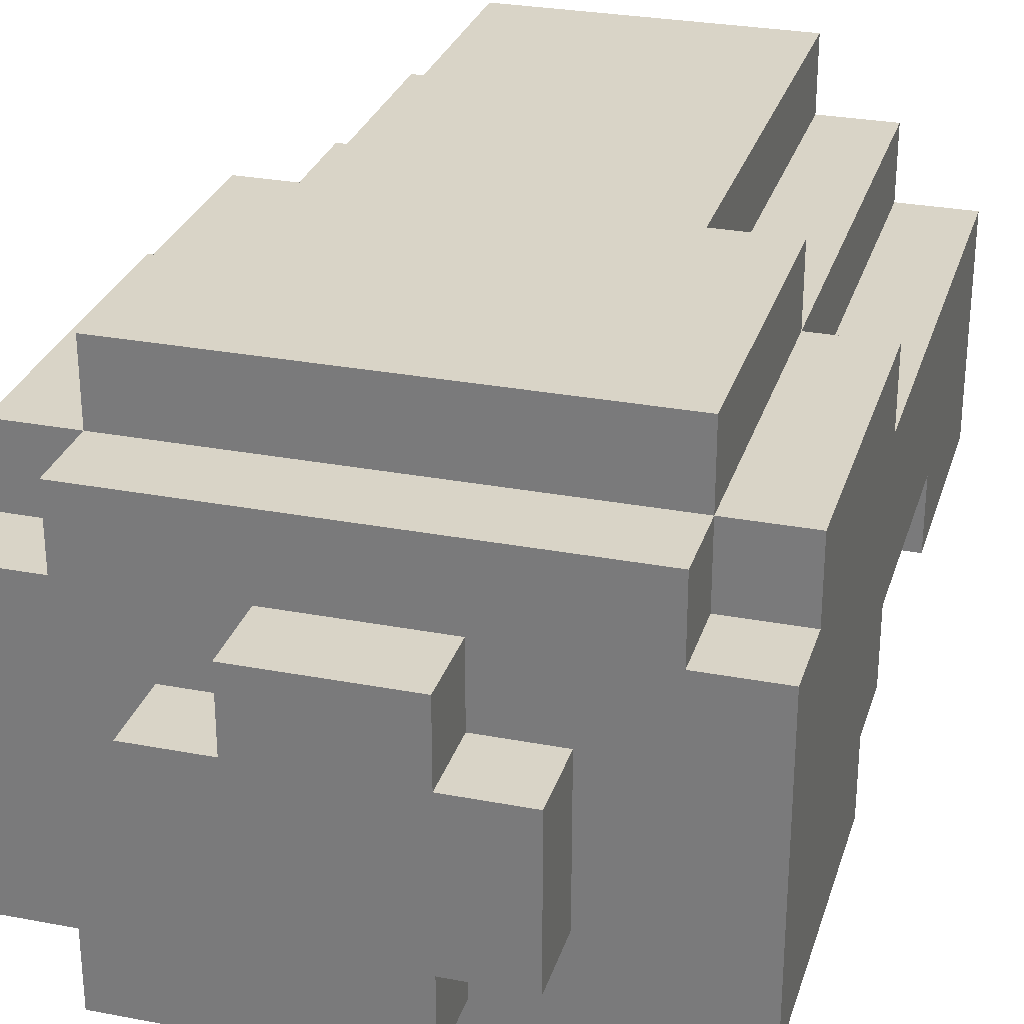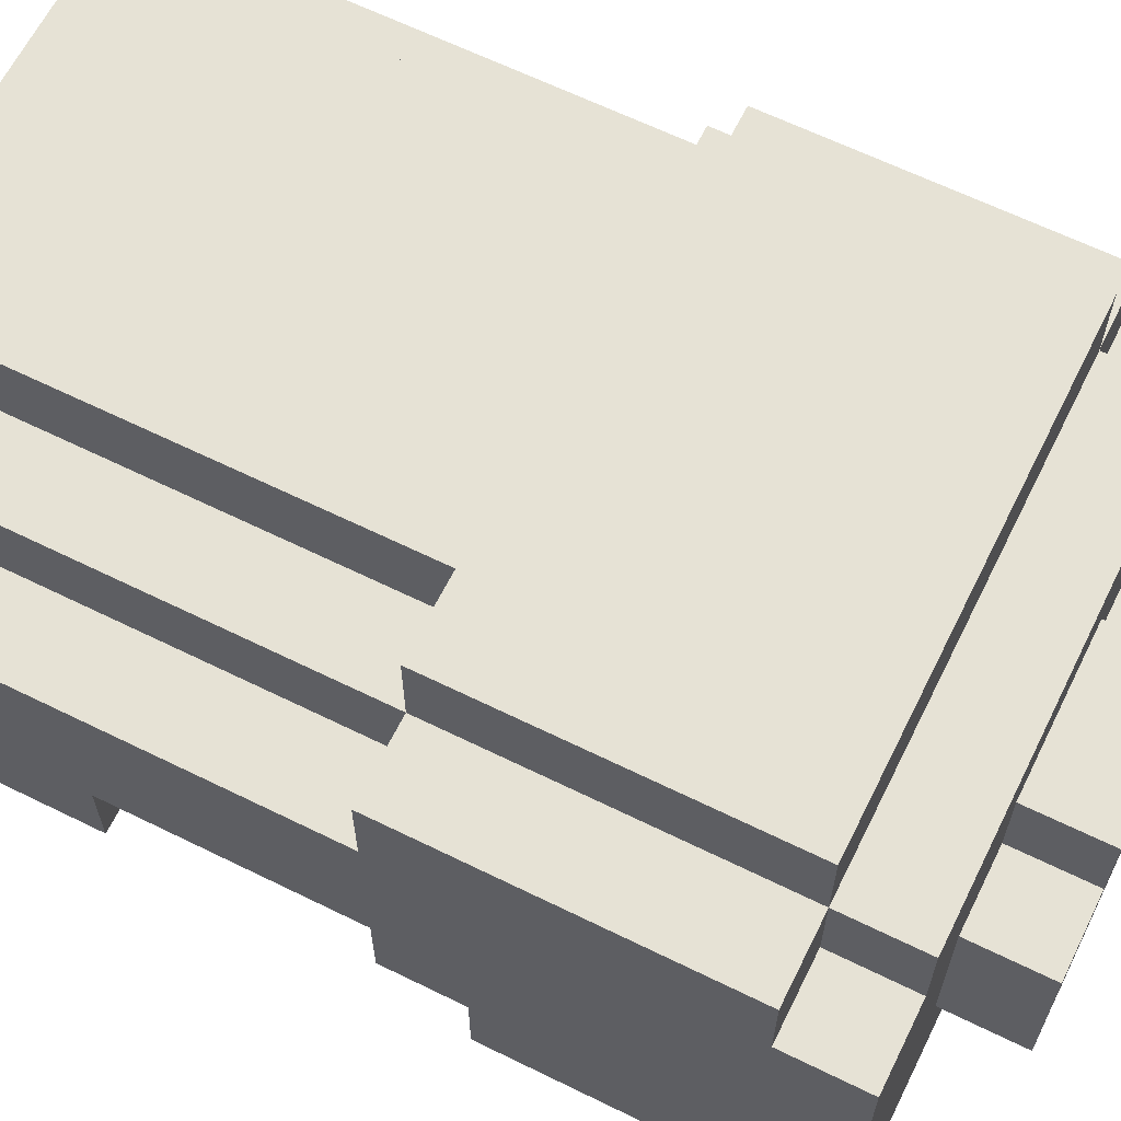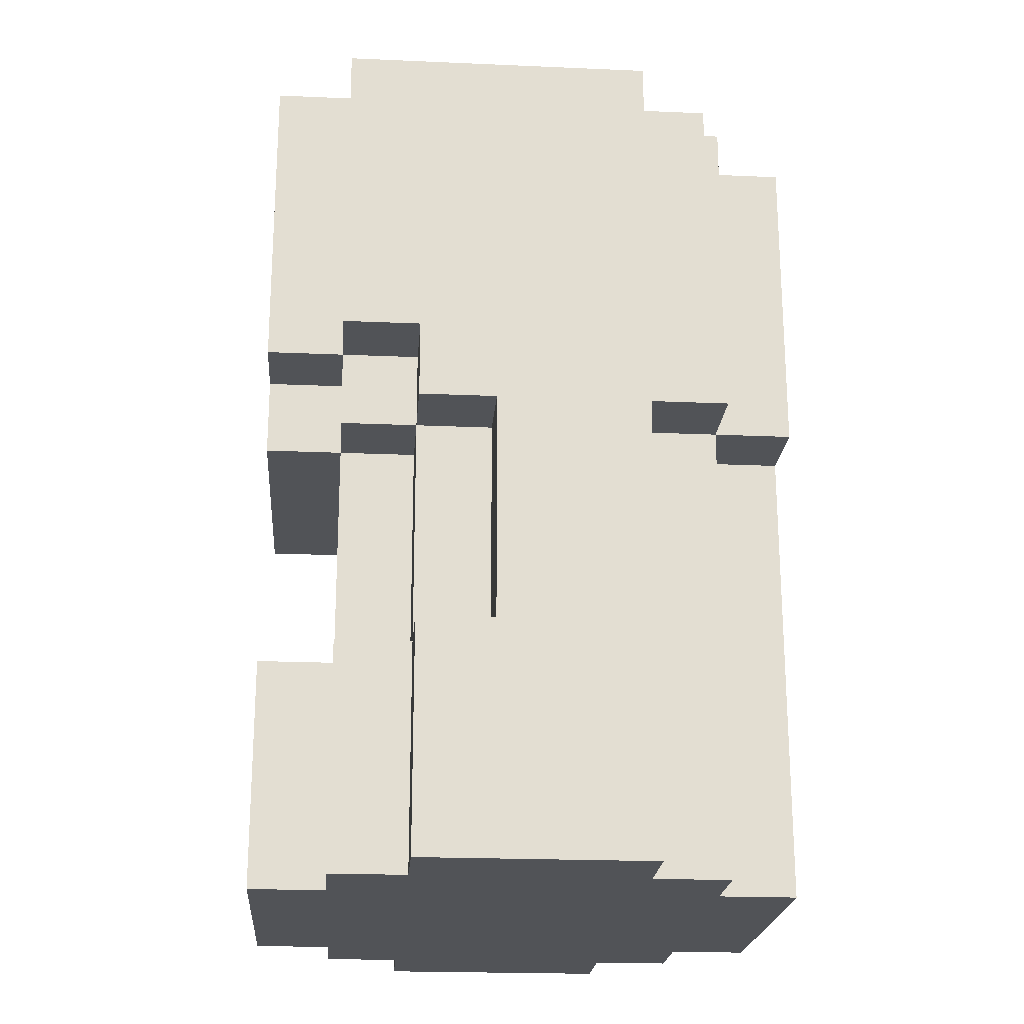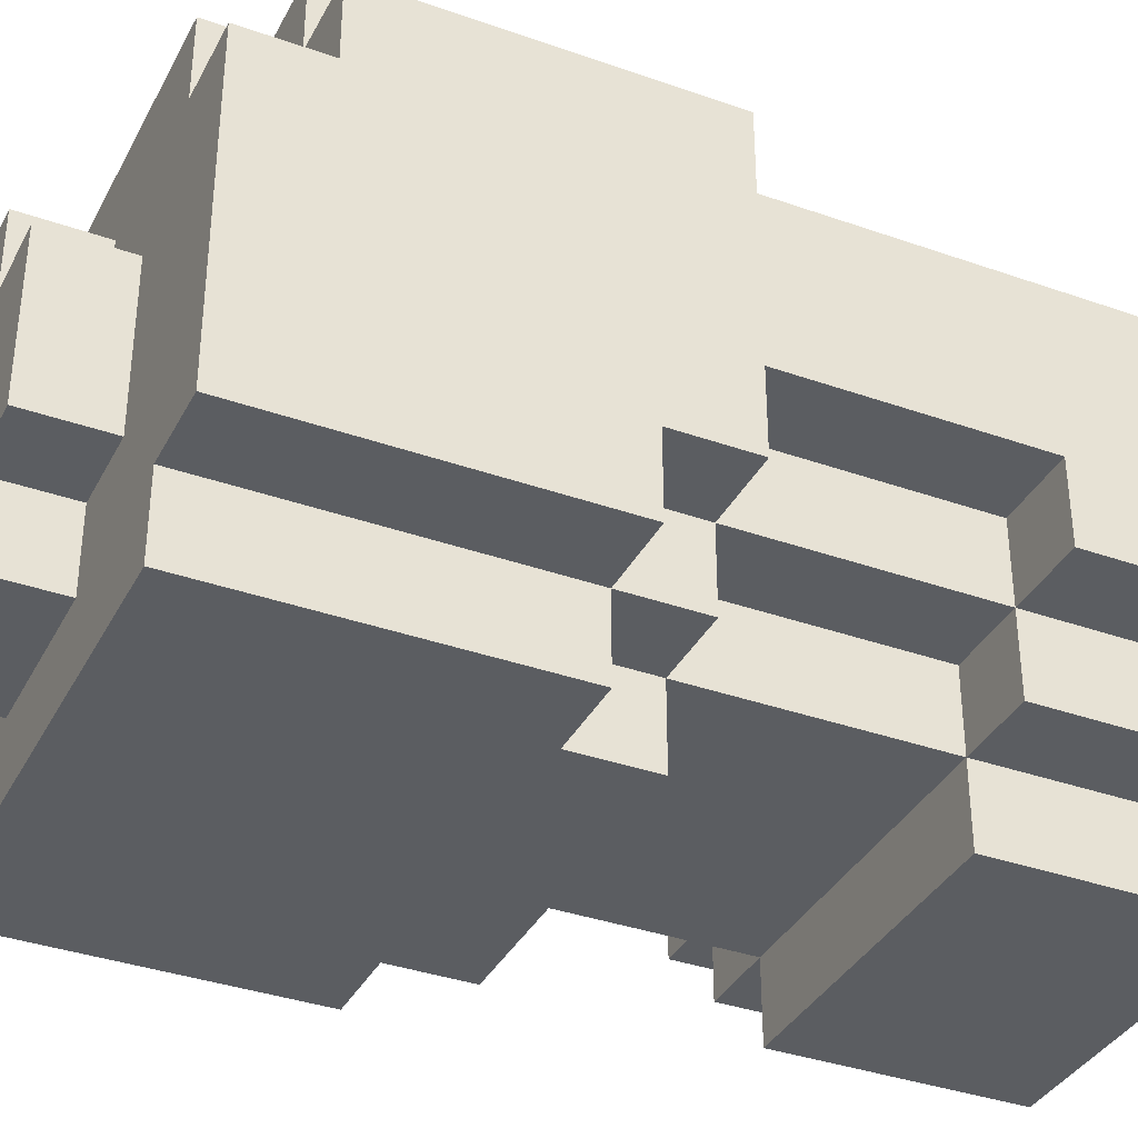
<metadata>
{"format":"obj","ext":"obj","renderer":"f3d","projection":"perspective","resolution":1024,"background":"white","views":[{"elev":28.5,"azim":-164.0,"up":"+Z"},{"elev":63.9,"azim":116.4,"up":"+Z"},{"elev":-21.7,"azim":-94.4,"up":"+Y"},{"elev":-36.2,"azim":-114.8,"up":"+Z"}]}
</metadata>
<code>
o chest_med_hvy_3_sh_ja_du
v -0.4 1.4 0.2
v -0.4 1.4 -0.1
v -0.4 1.6 0.2
v -0.4 1.6 -0.1
v -0.4 1.7 0.2
v -0.4 1.7 0
v -0.4 1.7 -0.1
v -0.4 2 0.3
v -0.4 2 0.2
v -0.4 2 0
v -0.4 2 -0.1
v -0.4 2.1 -0.1
v -0.4 2.1 -0.2
v -0.4 2.4 0.3
v -0.4 2.4 0.2
v -0.4 2.5 0.2
v -0.4 2.5 -0.2
v -0.3 1.4 0.3
v -0.3 1.4 0.2
v -0.3 1.4 -0.1
v -0.3 1.4 -0.2
v -0.3 1.6 0.3
v -0.3 1.6 0.2
v -0.3 1.6 -0.1
v -0.3 1.6 -0.2
v -0.3 1.7 0.3
v -0.3 1.7 0.2
v -0.3 1.7 0
v -0.3 1.7 -0.1
v -0.3 1.7 -0.2
v -0.3 2 0.4
v -0.3 2 0.3
v -0.3 2 0.2
v -0.3 2 0
v -0.3 2 -0.1
v -0.3 2 -0.2
v -0.3 2.1 -0.1
v -0.3 2.1 -0.2
v -0.3 2.1 -0.3
v -0.3 2.4 0.4
v -0.3 2.4 0.3
v -0.3 2.4 0.2
v -0.3 2.5 0.3
v -0.3 2.5 0.2
v -0.3 2.5 -0.2
v -0.3 2.5 -0.3
v -0.2 1.4 0.4
v -0.2 1.4 0.3
v -0.2 1.4 -0.2
v -0.2 1.4 -0.3
v -0.2 1.6 0.4
v -0.2 1.6 0.3
v -0.2 1.6 -0.2
v -0.2 1.6 -0.3
v -0.2 1.7 0.4
v -0.2 1.7 0.3
v -0.2 1.7 -0.1
v -0.2 1.7 -0.2
v -0.2 1.7 -0.3
v -0.2 2 0.4
v -0.2 2 0.3
v -0.2 2 -0.1
v -0.2 2 -0.2
v -0.2 2 -0.3
v -0.2 2.1 -0.2
v -0.2 2.1 -0.3
v -0.2 2.5 0.1
v -0.2 2.5 -0.1
v -0.2 2.6 0.1
v -0.2 2.6 -0.1
v -0.1 2.5 0.2
v -0.1 2.5 0.1
v -0.1 2.5 -0.1
v -0.1 2.5 -0.2
v -0.1 2.6 0.2
v -0.1 2.6 0.1
v -0.1 2.6 -0.1
v -0.1 2.6 -0.2
v 0.2 1.6 -0.1
v 0.2 1.6 -0.2
v 0.2 1.7 -0.1
v 0.2 1.7 -0.2
v -0.2 1.6 -0.1
v -0.2 1.6 -0.2
v -0.2 1.7 -0.1
v -0.2 1.7 -0.2
v 0.1 2.5 0.2
v 0.1 2.5 0.1
v 0.1 2.5 -0.1
v 0.1 2.5 -0.2
v 0.1 2.6 0.2
v 0.1 2.6 0.1
v 0.1 2.6 -0.1
v 0.1 2.6 -0.2
v 0.2 1.4 0.4
v 0.2 1.4 0.3
v 0.2 1.4 -0.2
v 0.2 1.4 -0.3
v 0.2 1.6 0.4
v 0.2 1.6 0.3
v 0.2 1.6 -0.2
v 0.2 1.6 -0.3
v 0.2 1.7 0.4
v 0.2 1.7 0.3
v 0.2 1.7 -0.1
v 0.2 1.7 -0.2
v 0.2 1.7 -0.3
v 0.2 2 0.4
v 0.2 2 0.3
v 0.2 2 -0.1
v 0.2 2 -0.2
v 0.2 2 -0.3
v 0.2 2.1 -0.2
v 0.2 2.1 -0.3
v 0.2 2.5 0.1
v 0.2 2.5 -0.1
v 0.2 2.6 0.1
v 0.2 2.6 -0.1
v 0.3 1.4 0.3
v 0.3 1.4 0.2
v 0.3 1.4 -0.1
v 0.3 1.4 -0.2
v 0.3 1.6 0.3
v 0.3 1.6 0.2
v 0.3 1.6 -0.1
v 0.3 1.6 -0.2
v 0.3 1.7 0.3
v 0.3 1.7 0.2
v 0.3 1.7 0
v 0.3 1.7 -0.1
v 0.3 1.7 -0.2
v 0.3 2 0.4
v 0.3 2 0.3
v 0.3 2 0.2
v 0.3 2 0
v 0.3 2 -0.1
v 0.3 2 -0.2
v 0.3 2.1 -0.1
v 0.3 2.1 -0.2
v 0.3 2.1 -0.3
v 0.3 2.4 0.4
v 0.3 2.4 0.3
v 0.3 2.4 0.2
v 0.3 2.5 0.3
v 0.3 2.5 0.2
v 0.3 2.5 -0.2
v 0.3 2.5 -0.3
v 0.4 1.4 0.2
v 0.4 1.4 -0.1
v 0.4 1.6 0.2
v 0.4 1.6 -0.1
v 0.4 1.7 0.2
v 0.4 1.7 0
v 0.4 1.7 -0.1
v 0.4 2 0.3
v 0.4 2 0.2
v 0.4 2 0
v 0.4 2 -0.1
v 0.4 2.1 -0.1
v 0.4 2.1 -0.2
v 0.4 2.4 0.3
v 0.4 2.4 0.2
v 0.4 2.5 0.2
v 0.4 2.5 -0.2
v -0.3 2 0.4
v -0.3 2.4 0.4
v -0.2 1.4 0.4
v -0.2 1.6 0.4
v -0.2 1.7 0.4
v -0.2 2 0.4
v -0.1 1.6 0.4
v -0.1 1.7 0.4
v 0.1 1.6 0.4
v 0.1 1.7 0.4
v 0.2 1.4 0.4
v 0.2 1.6 0.4
v 0.2 1.7 0.4
v 0.2 2 0.4
v 0.3 2 0.4
v 0.3 2.4 0.4
v -0.4 2 0.3
v -0.4 2.4 0.3
v -0.3 1.4 0.3
v -0.3 1.6 0.3
v -0.3 1.7 0.3
v -0.3 2 0.3
v -0.3 2.4 0.3
v -0.3 2.5 0.3
v -0.2 1.4 0.3
v -0.2 1.6 0.3
v -0.2 1.7 0.3
v -0.2 2 0.3
v 0.2 1.4 0.3
v 0.2 1.6 0.3
v 0.2 1.7 0.3
v 0.2 2 0.3
v 0.3 1.4 0.3
v 0.3 1.6 0.3
v 0.3 1.7 0.3
v 0.3 2 0.3
v 0.3 2.4 0.3
v 0.3 2.5 0.3
v 0.4 2 0.3
v 0.4 2.4 0.3
v -0.4 1.4 0.2
v -0.4 1.6 0.2
v -0.4 1.7 0.2
v -0.4 2 0.2
v -0.4 2.4 0.2
v -0.4 2.5 0.2
v -0.3 1.4 0.2
v -0.3 1.6 0.2
v -0.3 1.7 0.2
v -0.3 2 0.2
v -0.3 2.4 0.2
v -0.3 2.5 0.2
v -0.1 2.5 0.2
v -0.1 2.6 0.2
v 0.1 2.5 0.2
v 0.1 2.6 0.2
v 0.3 1.4 0.2
v 0.3 1.6 0.2
v 0.3 1.7 0.2
v 0.3 2 0.2
v 0.3 2.4 0.2
v 0.3 2.5 0.2
v 0.4 1.4 0.2
v 0.4 1.6 0.2
v 0.4 1.7 0.2
v 0.4 2 0.2
v 0.4 2.4 0.2
v 0.4 2.5 0.2
v -0.2 2.5 0.1
v -0.2 2.6 0.1
v -0.1 2.5 0.1
v -0.1 2.6 0.1
v 0.1 2.5 0.1
v 0.1 2.6 0.1
v 0.2 2.5 0.1
v 0.2 2.6 0.1
v -0.2 1.6 -0.2
v -0.2 1.7 -0.2
v 0.2 1.6 -0.2
v 0.2 1.7 -0.2
v -0.4 1.7 0
v -0.4 2 0
v -0.3 1.7 0
v -0.3 2 0
v 0.3 1.7 0
v 0.3 2 0
v 0.4 1.7 0
v 0.4 2 0
v -0.4 1.4 -0.1
v -0.4 1.6 -0.1
v -0.4 1.7 -0.1
v -0.4 2 -0.1
v -0.4 2.1 -0.1
v -0.3 1.4 -0.1
v -0.3 1.6 -0.1
v -0.3 1.7 -0.1
v -0.3 2 -0.1
v -0.3 2.1 -0.1
v -0.2 1.6 -0.1
v -0.2 1.7 -0.1
v -0.2 2 -0.1
v -0.2 2.5 -0.1
v -0.2 2.6 -0.1
v -0.1 2.5 -0.1
v -0.1 2.6 -0.1
v 0.1 2.5 -0.1
v 0.1 2.6 -0.1
v 0.2 1.6 -0.1
v 0.2 1.7 -0.1
v 0.2 2 -0.1
v 0.2 2.5 -0.1
v 0.2 2.6 -0.1
v 0.3 1.4 -0.1
v 0.3 1.6 -0.1
v 0.3 1.7 -0.1
v 0.3 2 -0.1
v 0.3 2.1 -0.1
v 0.4 1.4 -0.1
v 0.4 1.6 -0.1
v 0.4 1.7 -0.1
v 0.4 2 -0.1
v 0.4 2.1 -0.1
v -0.4 2.1 -0.2
v -0.4 2.5 -0.2
v -0.3 1.4 -0.2
v -0.3 1.6 -0.2
v -0.3 1.7 -0.2
v -0.3 2 -0.2
v -0.3 2.1 -0.2
v -0.3 2.5 -0.2
v -0.2 1.4 -0.2
v -0.2 1.6 -0.2
v -0.2 1.7 -0.2
v -0.2 2 -0.2
v -0.2 2.1 -0.2
v -0.1 2.5 -0.2
v -0.1 2.6 -0.2
v 0.1 2.5 -0.2
v 0.1 2.6 -0.2
v 0.2 1.4 -0.2
v 0.2 1.6 -0.2
v 0.2 1.7 -0.2
v 0.2 2 -0.2
v 0.2 2.1 -0.2
v 0.3 1.4 -0.2
v 0.3 1.6 -0.2
v 0.3 1.7 -0.2
v 0.3 2 -0.2
v 0.3 2.1 -0.2
v 0.3 2.5 -0.2
v 0.4 2.1 -0.2
v 0.4 2.5 -0.2
v -0.3 2.1 -0.3
v -0.3 2.5 -0.3
v -0.2 1.4 -0.3
v -0.2 1.6 -0.3
v -0.2 1.7 -0.3
v -0.2 2 -0.3
v -0.2 2.1 -0.3
v 0.2 1.4 -0.3
v 0.2 1.6 -0.3
v 0.2 1.7 -0.3
v 0.2 2 -0.3
v 0.2 2.1 -0.3
v 0.3 2.1 -0.3
v 0.3 2.5 -0.3
v -0.2 1.4 0.4
v 0.2 1.4 0.4
v -0.3 1.4 0.3
v -0.2 1.4 0.3
v 0.2 1.4 0.3
v 0.3 1.4 0.3
v -0.4 1.4 0.2
v -0.3 1.4 0.2
v 0.3 1.4 0.2
v 0.4 1.4 0.2
v -0.4 1.4 -0.1
v -0.3 1.4 -0.1
v -0.2 1.4 -0.1
v 0.2 1.4 -0.1
v 0.3 1.4 -0.1
v 0.4 1.4 -0.1
v -0.3 1.4 -0.2
v -0.2 1.4 -0.2
v 0.2 1.4 -0.2
v 0.3 1.4 -0.2
v -0.2 1.4 -0.3
v 0.2 1.4 -0.3
v -0.2 1.7 -0.1
v 0.2 1.7 -0.1
v -0.2 1.7 -0.2
v 0.2 1.7 -0.2
v -0.3 2 0.4
v -0.2 2 0.4
v 0.2 2 0.4
v 0.3 2 0.4
v -0.4 2 0.3
v -0.3 2 0.3
v -0.2 2 0.3
v 0.2 2 0.3
v 0.3 2 0.3
v 0.4 2 0.3
v -0.4 2 0.2
v -0.3 2 0.2
v 0.3 2 0.2
v 0.4 2 0.2
v -0.4 2 0
v -0.3 2 0
v 0.3 2 0
v 0.4 2 0
v -0.4 2 -0.1
v -0.3 2 -0.1
v -0.2 2 -0.1
v 0.2 2 -0.1
v 0.3 2 -0.1
v 0.4 2 -0.1
v -0.3 2 -0.2
v -0.2 2 -0.2
v 0.2 2 -0.2
v 0.3 2 -0.2
v -0.2 2 -0.3
v 0.2 2 -0.3
v -0.4 2.1 -0.1
v -0.3 2.1 -0.1
v 0.3 2.1 -0.1
v 0.4 2.1 -0.1
v -0.4 2.1 -0.2
v -0.3 2.1 -0.2
v -0.2 2.1 -0.2
v 0.2 2.1 -0.2
v 0.3 2.1 -0.2
v 0.4 2.1 -0.2
v -0.3 2.1 -0.3
v -0.2 2.1 -0.3
v 0.2 2.1 -0.3
v 0.3 2.1 -0.3
v -0.2 1.6 -0.1
v 0.2 1.6 -0.1
v -0.2 1.6 -0.2
v 0.2 1.6 -0.2
v -0.4 1.7 0
v -0.3 1.7 0
v 0.3 1.7 0
v 0.4 1.7 0
v -0.4 1.7 -0.1
v -0.3 1.7 -0.1
v -0.2 1.7 -0.1
v 0.2 1.7 -0.1
v 0.3 1.7 -0.1
v 0.4 1.7 -0.1
v -0.3 1.7 -0.2
v -0.2 1.7 -0.2
v 0.2 1.7 -0.2
v 0.3 1.7 -0.2
v -0.2 1.7 -0.3
v 0.2 1.7 -0.3
v -0.3 2.4 0.4
v 0.3 2.4 0.4
v -0.4 2.4 0.3
v -0.3 2.4 0.3
v 0.3 2.4 0.3
v 0.4 2.4 0.3
v -0.4 2.4 0.2
v -0.3 2.4 0.2
v 0.3 2.4 0.2
v 0.4 2.4 0.2
v -0.3 2.5 0.3
v 0.3 2.5 0.3
v -0.4 2.5 0.2
v -0.3 2.5 0.2
v -0.1 2.5 0.2
v 0.1 2.5 0.2
v 0.3 2.5 0.2
v 0.4 2.5 0.2
v -0.2 2.5 0.1
v -0.1 2.5 0.1
v 0.1 2.5 0.1
v 0.2 2.5 0.1
v -0.2 2.5 -0.1
v -0.1 2.5 -0.1
v 0.1 2.5 -0.1
v 0.2 2.5 -0.1
v -0.4 2.5 -0.2
v -0.3 2.5 -0.2
v -0.1 2.5 -0.2
v 0.1 2.5 -0.2
v 0.3 2.5 -0.2
v 0.4 2.5 -0.2
v -0.3 2.5 -0.3
v 0.3 2.5 -0.3
v -0.1 2.6 0.2
v 0.1 2.6 0.2
v -0.2 2.6 0.1
v -0.1 2.6 0.1
v 0.1 2.6 0.1
v 0.2 2.6 0.1
v -0.2 2.6 -0.1
v -0.1 2.6 -0.1
v 0.1 2.6 -0.1
v 0.2 2.6 -0.1
v -0.1 2.6 -0.2
v 0.1 2.6 -0.2
f 3 2 1
f 4 2 3
f 5 4 3
f 6 4 5
f 7 4 6
f 9 6 5
f 10 6 9
f 12 9 8
f 12 11 10
f 12 10 9
f 14 12 8
f 14 13 12
f 15 13 14
f 16 13 15
f 17 13 16
f 22 19 18
f 23 19 22
f 24 21 20
f 25 21 24
f 26 23 22
f 27 23 26
f 29 25 24
f 30 25 29
f 32 27 26
f 33 27 32
f 34 29 28
f 35 29 34
f 37 36 35
f 38 36 37
f 40 32 31
f 41 32 40
f 43 42 41
f 44 42 43
f 45 39 38
f 46 39 45
f 51 48 47
f 52 48 51
f 53 50 49
f 54 50 53
f 55 52 51
f 56 52 55
f 58 54 53
f 59 54 58
f 60 56 55
f 61 56 60
f 62 58 57
f 63 58 62
f 65 64 63
f 66 64 65
f 69 68 67
f 70 68 69
f 75 72 71
f 76 72 75
f 77 74 73
f 78 74 77
f 81 80 79
f 82 80 81
f 83 84 85
f 85 84 86
f 87 88 91
f 91 88 92
f 89 90 93
f 93 90 94
f 95 96 99
f 99 96 100
f 97 98 101
f 101 98 102
f 99 100 103
f 103 100 104
f 101 102 106
f 106 102 107
f 103 104 108
f 108 104 109
f 105 106 110
f 110 106 111
f 111 112 113
f 113 112 114
f 115 116 117
f 117 116 118
f 119 120 123
f 123 120 124
f 121 122 125
f 125 122 126
f 123 124 127
f 127 124 128
f 125 126 130
f 130 126 131
f 127 128 133
f 133 128 134
f 129 130 135
f 135 130 136
f 136 137 138
f 138 137 139
f 132 133 141
f 141 133 142
f 142 143 144
f 144 143 145
f 139 140 146
f 146 140 147
f 148 149 150
f 150 149 151
f 150 151 152
f 152 151 153
f 153 151 154
f 152 153 156
f 156 153 157
f 155 156 159
f 157 158 159
f 156 157 159
f 155 159 161
f 159 160 161
f 161 160 162
f 162 160 163
f 163 160 164
f 170 166 165
f 171 169 168
f 171 168 167
f 172 170 169
f 172 169 171
f 173 171 167
f 173 172 171
f 174 170 172
f 174 172 173
f 175 173 167
f 176 174 173
f 176 173 175
f 177 170 174
f 177 174 176
f 178 166 170
f 178 170 177
f 179 166 178
f 180 166 179
f 186 182 181
f 187 182 186
f 189 184 183
f 190 185 184
f 190 184 189
f 191 186 185
f 191 185 190
f 192 186 191
f 197 194 193
f 198 195 194
f 198 194 197
f 199 196 195
f 199 195 198
f 200 196 199
f 201 188 187
f 202 188 201
f 203 201 200
f 204 201 203
f 211 206 205
f 212 207 206
f 212 206 211
f 213 208 207
f 213 207 212
f 214 208 213
f 215 210 209
f 216 210 215
f 219 218 217
f 220 218 219
f 227 222 221
f 228 223 222
f 228 222 227
f 229 224 223
f 229 223 228
f 230 224 229
f 231 226 225
f 232 226 231
f 235 234 233
f 236 234 235
f 239 238 237
f 240 238 239
f 243 242 241
f 244 242 243
f 245 246 247
f 247 246 248
f 249 250 251
f 251 250 252
f 253 254 258
f 254 255 259
f 258 254 259
f 259 255 260
f 256 257 261
f 261 257 262
f 260 261 264
f 264 261 265
f 266 267 268
f 268 267 269
f 263 264 272
f 272 264 273
f 270 271 275
f 275 271 276
f 273 274 279
f 279 274 280
f 277 278 282
f 278 279 283
f 282 278 283
f 283 279 284
f 280 281 285
f 285 281 286
f 287 288 293
f 293 288 294
f 289 290 295
f 290 291 296
f 295 290 296
f 296 291 297
f 292 293 298
f 298 293 299
f 300 301 302
f 302 301 303
f 297 298 306
f 306 298 307
f 304 305 309
f 305 306 310
f 309 305 310
f 310 306 311
f 307 308 312
f 312 308 313
f 313 314 315
f 315 314 316
f 317 318 323
f 319 320 324
f 320 321 325
f 324 320 325
f 325 321 326
f 322 323 327
f 323 318 328
f 327 323 328
f 328 318 329
f 329 318 330
f 334 332 331
f 335 332 334
f 338 334 333
f 338 336 335
f 338 335 334
f 339 336 338
f 341 338 337
f 342 339 338
f 342 338 341
f 343 339 342
f 344 339 343
f 345 340 339
f 345 339 344
f 346 340 345
f 347 343 342
f 348 344 343
f 348 343 347
f 349 345 344
f 349 344 348
f 350 345 349
f 351 349 348
f 352 349 351
f 355 354 353
f 356 354 355
f 362 358 357
f 363 358 362
f 364 360 359
f 365 360 364
f 367 362 361
f 368 362 367
f 369 366 365
f 370 366 369
f 375 372 371
f 376 372 375
f 379 374 373
f 380 374 379
f 381 377 376
f 382 377 381
f 383 379 378
f 384 379 383
f 385 383 382
f 386 383 385
f 391 388 387
f 392 388 391
f 395 390 389
f 396 390 395
f 397 393 392
f 398 393 397
f 399 395 394
f 400 395 399
f 401 402 403
f 403 402 404
f 405 406 409
f 409 406 410
f 407 408 413
f 413 408 414
f 410 411 415
f 415 411 416
f 412 413 417
f 417 413 418
f 416 417 419
f 419 417 420
f 421 422 424
f 424 422 425
f 423 424 427
f 427 424 428
f 425 426 429
f 429 426 430
f 431 432 434
f 434 432 435
f 435 432 436
f 436 432 437
f 433 434 439
f 434 435 439
f 439 435 440
f 437 438 441
f 436 437 441
f 441 438 442
f 433 439 443
f 442 438 446
f 443 444 447
f 433 443 447
f 447 444 448
f 448 444 449
f 445 446 450
f 446 438 451
f 450 446 451
f 451 438 452
f 448 449 453
f 449 450 453
f 450 451 453
f 453 451 454
f 455 456 458
f 458 456 459
f 457 458 461
f 458 459 462
f 461 458 462
f 459 460 463
f 462 459 463
f 463 460 464
f 462 463 465
f 465 463 466

</code>
